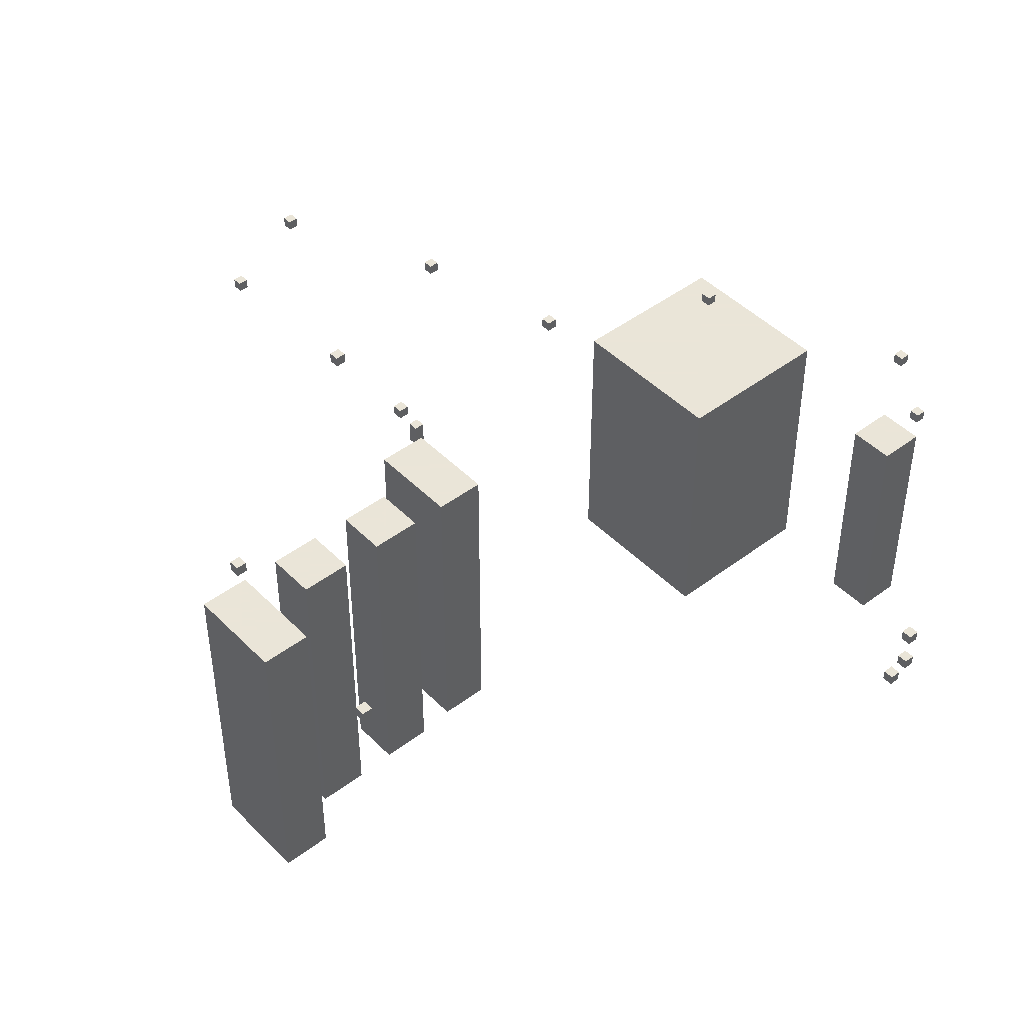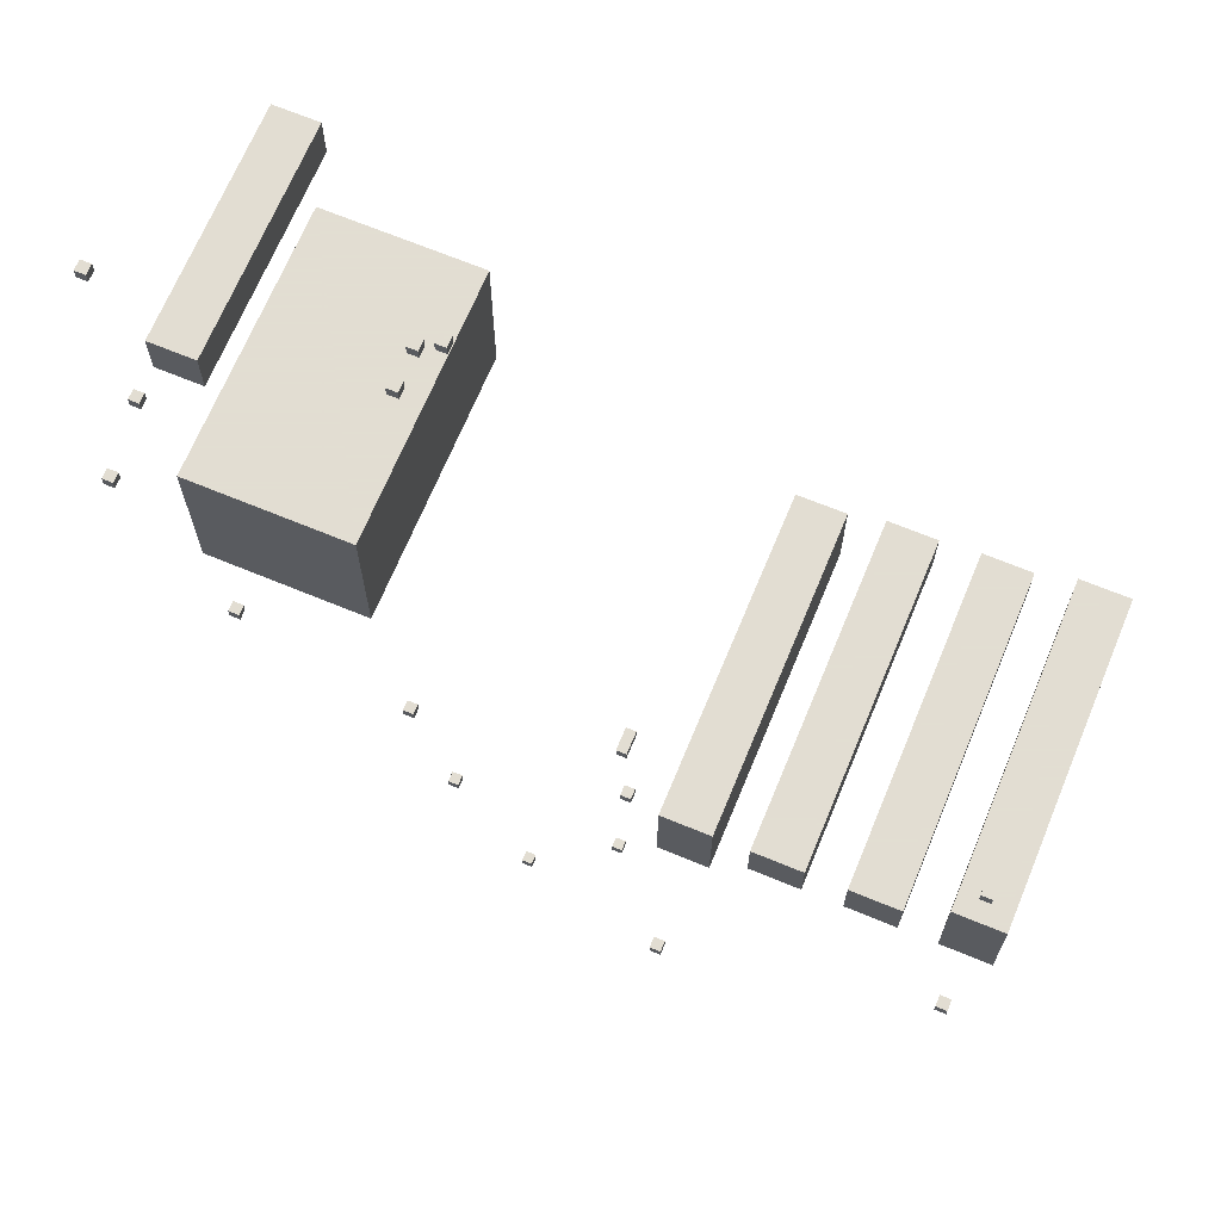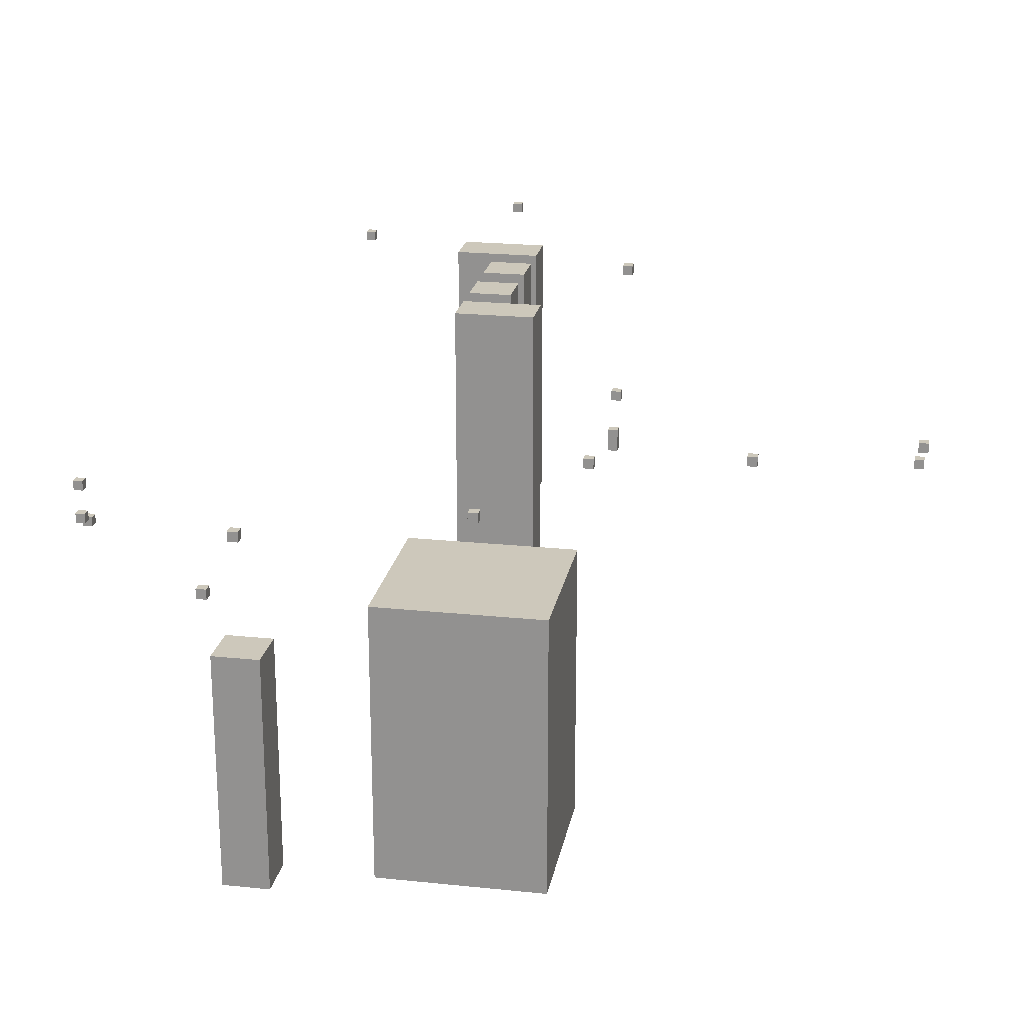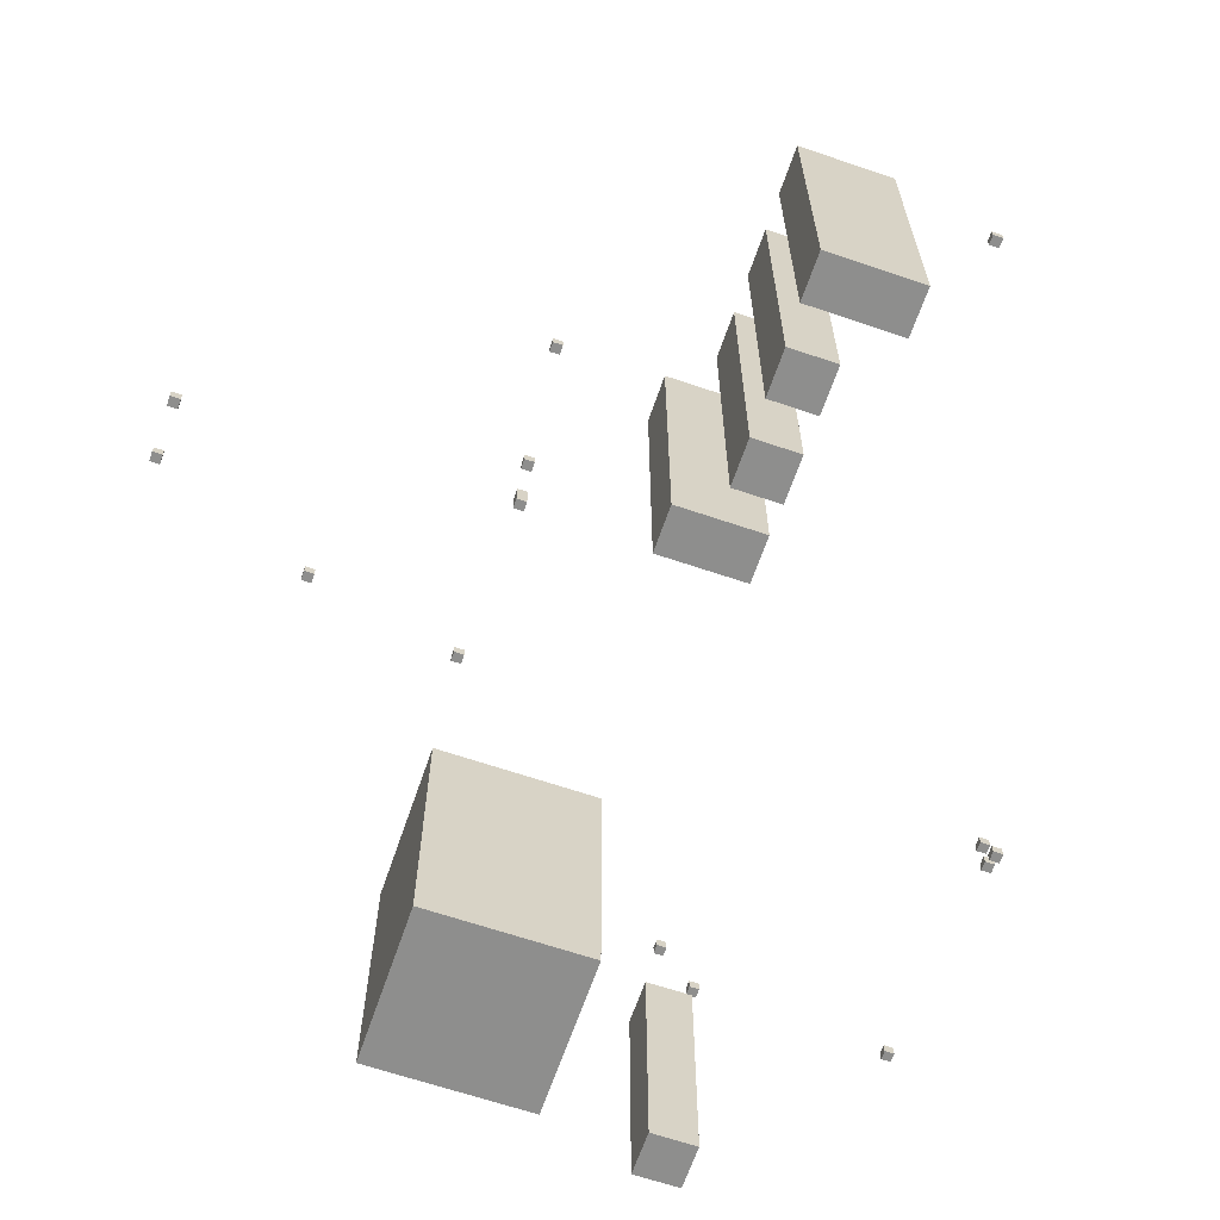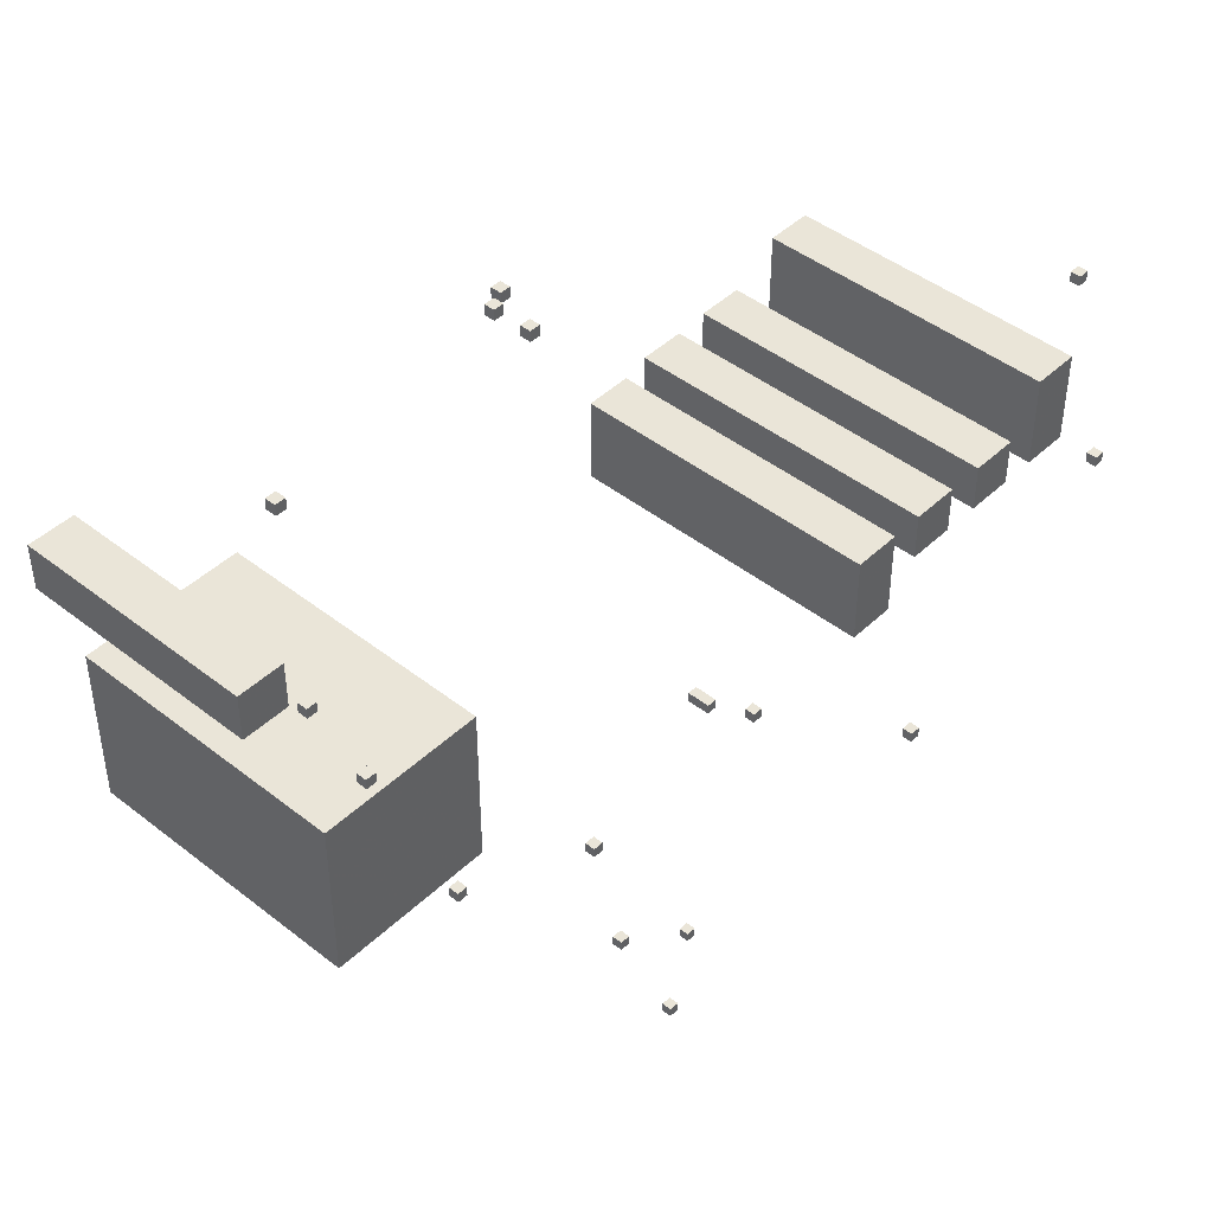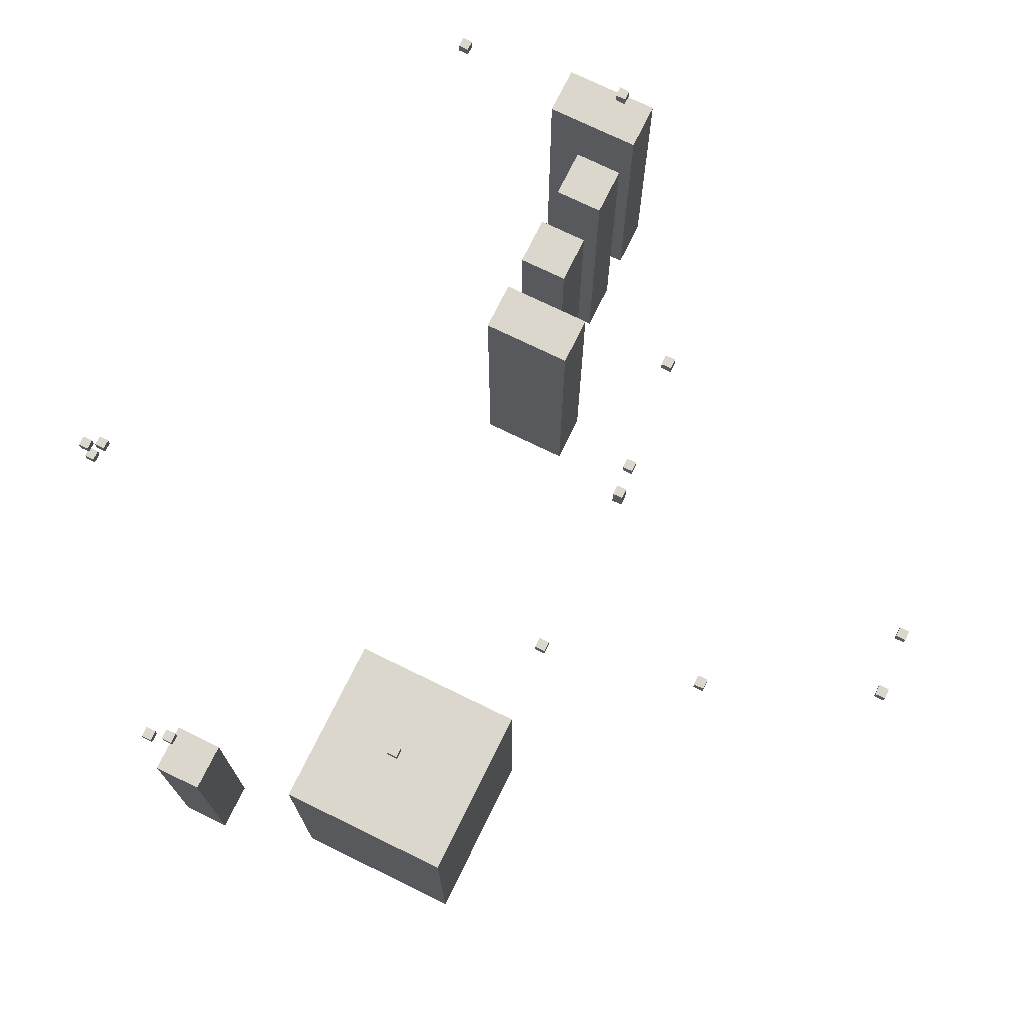
<metadata>
{"format":"obj","ext":"obj","renderer":"f3d","projection":"perspective","resolution":1024,"background":"white","views":[{"elev":45.5,"azim":-41.1,"up":"+Y"},{"elev":68.1,"azim":-157.5,"up":"+Z"},{"elev":21.8,"azim":100.4,"up":"+Y"},{"elev":-64.9,"azim":-108.9,"up":"+Y"},{"elev":44.7,"azim":132.4,"up":"+Z"},{"elev":73.2,"azim":116.1,"up":"+Y"}]}
</metadata>
<code>
o Door_Cube.056
v -0.1168 -0.9001 -13.04
v -0.1168 1.1 -13.04
v -0.1168 -0.9001 -15.04
v -0.1168 1.1 -15.04
v 1.883 -0.9001 -13.04
v 1.883 1.1 -13.04
v 1.883 -0.9001 -15.04
v 1.883 1.1 -15.04
f 1 2 4 3
f 3 4 8 7
f 7 8 6 5
f 5 6 2 1
f 3 7 5 1
f 8 4 2 6
o Exit_180.0__Cube.057
v -32.84 10.98 -180.9
v -32.84 12.98 -180.9
v -32.84 10.98 -182.9
v -32.84 12.98 -182.9
v -30.84 10.98 -180.9
v -30.84 12.98 -180.9
v -30.84 10.98 -182.9
v -30.84 12.98 -182.9
f 9 10 12 11
f 11 12 16 15
f 15 16 14 13
f 13 14 10 9
f 11 15 13 9
f 16 12 10 14
o Exit_270.0__Cube.058
v -100.9 34.86 -49.51
v -100.9 36.86 -49.51
v -100.9 34.86 -51.51
v -100.9 36.86 -51.51
v -98.94 34.86 -49.51
v -98.94 36.86 -49.51
v -98.94 34.86 -51.51
v -98.94 36.86 -51.51
f 17 18 20 19
f 19 20 24 23
f 23 24 22 21
f 21 22 18 17
f 19 23 21 17
f 24 20 18 22
o Respawn_Cube.059
v 3.426 1.2 -12.94
v 3.426 3.2 -12.94
v 3.426 1.2 -14.94
v 3.426 3.2 -14.94
v 5.426 1.2 -12.94
v 5.426 3.2 -12.94
v 5.426 1.2 -14.94
v 5.426 3.2 -14.94
f 25 26 28 27
f 27 28 32 31
f 31 32 30 29
f 29 30 26 25
f 27 31 29 25
f 32 28 26 30
o Light_Cube.060
v 3.426 8.364 -12.94
v 3.426 10.36 -12.94
v 3.426 8.364 -14.94
v 3.426 10.36 -14.94
v 5.426 8.364 -12.94
v 5.426 10.36 -12.94
v 5.426 8.364 -14.94
v 5.426 10.36 -14.94
f 33 34 36 35
f 35 36 40 39
f 39 40 38 37
f 37 38 34 33
f 35 39 37 33
f 40 36 34 38
o Light.001_Cube.061
v 53.04 8.364 -12.94
v 53.04 10.36 -12.94
v 53.04 8.364 -14.94
v 53.04 10.36 -14.94
v 55.04 8.364 -12.94
v 55.04 10.36 -12.94
v 55.04 8.364 -14.94
v 55.04 10.36 -14.94
f 41 42 44 43
f 43 44 48 47
f 47 48 46 45
f 45 46 42 41
f 43 47 45 41
f 48 44 42 46
o Light.002_Cube.062
v 51.4 8.364 -54.09
v 51.4 10.36 -54.09
v 51.4 8.364 -56.09
v 51.4 10.36 -56.09
v 53.4 8.364 -54.09
v 53.4 10.36 -54.09
v 53.4 8.364 -56.09
v 53.4 10.36 -56.09
f 49 50 52 51
f 51 52 56 55
f 55 56 54 53
f 53 54 50 49
f 51 55 53 49
f 56 52 50 54
o Light.003_Cube.063
v 51.4 20.1 -60.54
v 51.4 22.1 -60.54
v 51.4 20.1 -62.54
v 51.4 22.1 -62.54
v 53.4 20.1 -60.54
v 53.4 22.1 -60.54
v 53.4 20.1 -62.54
v 53.4 22.1 -62.54
f 57 58 60 59
f 59 60 64 63
f 63 64 62 61
f 61 62 58 57
f 59 63 61 57
f 64 60 58 62
o Light.004_Cube.064
v 34.66 20.1 -101.1
v 34.66 22.1 -101.1
v 34.66 20.1 -103.1
v 34.66 22.1 -103.1
v 36.66 20.1 -101.1
v 36.66 22.1 -101.1
v 36.66 20.1 -103.1
v 36.66 22.1 -103.1
f 65 66 68 67
f 67 68 72 71
f 71 72 70 69
f 69 70 66 65
f 67 71 69 65
f 72 68 66 70
o Light.005_Cube.065
v 3.102 20.1 -117.7
v 3.102 22.1 -117.7
v 3.102 20.1 -119.7
v 3.102 22.1 -119.7
v 5.102 20.1 -117.7
v 5.102 22.1 -117.7
v 5.102 20.1 -119.7
v 5.102 22.1 -119.7
f 73 74 76 75
f 75 76 80 79
f 79 80 78 77
f 77 78 74 73
f 75 79 77 73
f 80 76 74 78
o Light.006_Cube.066
v -3.782 20.1 -148.9
v -3.782 22.1 -148.9
v -3.782 20.1 -150.9
v -3.782 22.1 -150.9
v -1.782 20.1 -148.9
v -1.782 22.1 -148.9
v -1.782 20.1 -150.9
v -1.782 22.1 -150.9
f 81 82 84 83
f 83 84 88 87
f 87 88 86 85
f 85 86 82 81
f 83 87 85 81
f 88 84 82 86
o Light.007_Cube.067
v -17.63 20.1 -181.5
v -17.63 22.1 -181.5
v -17.63 20.1 -183.5
v -17.63 22.1 -183.5
v -15.63 20.1 -181.5
v -15.63 22.1 -181.5
v -15.63 20.1 -183.5
v -15.63 22.1 -183.5
f 89 90 92 91
f 91 92 96 95
f 95 96 94 93
f 93 94 90 89
f 91 95 93 89
f 96 92 90 94
o Light.008_Cube.068
v -38.07 20.1 -117.3
v -38.07 22.1 -117.3
v -38.07 20.1 -119.3
v -38.07 22.1 -119.3
v -36.07 20.1 -117.3
v -36.07 22.1 -117.3
v -36.07 20.1 -119.3
v -36.07 22.1 -119.3
f 97 98 100 99
f 99 100 104 103
f 103 104 102 101
f 101 102 98 97
f 99 103 101 97
f 104 100 98 102
o Light.009_Cube.069
v -53.01 43.23 -117.3
v -53.01 45.23 -117.3
v -53.01 43.23 -119.3
v -53.01 45.23 -119.3
v -51.01 43.23 -117.3
v -51.01 45.23 -117.3
v -51.01 43.23 -119.3
v -51.01 45.23 -119.3
f 105 106 108 107
f 107 108 112 111
f 111 112 110 109
f 109 110 106 105
f 107 111 109 105
f 112 108 106 110
o Light.010_Cube.070
v -100.9 43.23 -84.87
v -100.9 45.23 -84.87
v -100.9 43.23 -86.87
v -100.9 45.23 -86.87
v -98.94 43.23 -84.87
v -98.94 45.23 -84.87
v -98.94 43.23 -86.87
v -98.94 45.23 -86.87
f 113 114 116 115
f 115 116 120 119
f 119 120 118 117
f 117 118 114 113
f 115 119 117 113
f 120 116 114 118
o HurtBox_Cube.087
v 47.29 -49.2 -57.3
v 47.29 -1.343 -57.3
v 47.29 -49.2 -66.62
v 47.29 -1.343 -66.62
v 56.61 -49.2 -57.3
v 56.61 -1.343 -57.3
v 56.61 -49.2 -66.62
v 56.61 -1.343 -66.62
f 121 122 124 123
f 123 124 128 127
f 127 128 126 125
f 125 126 122 121
f 123 127 125 121
f 128 124 122 126
o HurtBox.001_Cube.088
v 17.57 -48.01 -85.5
v 17.57 8.165 -85.5
v 17.57 -48.01 -118.6
v 17.57 8.165 -118.6
v 50.7 -48.01 -85.5
v 50.7 8.165 -85.5
v 50.7 -48.01 -118.6
v 50.7 8.165 -118.6
f 129 130 132 131
f 131 132 136 135
f 135 136 134 133
f 133 134 130 129
f 131 135 133 129
f 136 132 130 134
o HurtBox.002_Cube.089
v -56.69 -26.87 -81.53
v -56.69 33.81 -81.53
v -56.69 -26.87 -98.67
v -56.69 33.81 -98.67
v -47.37 -26.87 -81.53
v -47.37 33.81 -81.53
v -47.37 -26.87 -98.67
v -47.37 33.81 -98.67
f 137 138 140 139
f 139 140 144 143
f 143 144 142 141
f 141 142 138 137
f 139 143 141 137
f 144 140 138 142
o HurtBox.003_Cube.090
v -72.38 -28.18 -81.49
v -72.38 33.81 -81.49
v -72.38 -28.18 -90.82
v -72.38 33.81 -90.82
v -63.07 -28.18 -81.49
v -63.07 33.81 -81.49
v -63.07 -28.18 -90.82
v -63.07 33.81 -90.82
f 145 146 148 147
f 147 148 152 151
f 151 152 150 149
f 149 150 146 145
f 147 151 149 145
f 152 148 146 150
o HurtBox.004_Cube.091
v -88.95 -28.68 -81.49
v -88.95 33.81 -81.49
v -88.95 -28.68 -90.82
v -88.95 33.81 -90.82
v -79.64 -28.68 -81.49
v -79.64 33.81 -81.49
v -79.64 -28.68 -90.82
v -79.64 33.81 -90.82
f 153 154 156 155
f 155 156 160 159
f 159 160 158 157
f 157 158 154 153
f 155 159 157 153
f 160 156 154 158
o HurtBox.005_Cube.092
v -105.2 -26.33 -72.28
v -105.2 33.81 -72.28
v -105.2 -26.33 -90.82
v -105.2 33.81 -90.82
v -95.85 -26.33 -72.28
v -95.85 33.81 -72.28
v -95.85 -26.33 -90.82
v -95.85 33.81 -90.82
f 161 162 164 163
f 163 164 168 167
f 167 168 166 165
f 165 166 162 161
f 163 167 165 161
f 168 164 162 166
o GravLift_Cube.093
v -34.25 10.24 -117.3
v -34.25 14.81 -117.3
v -34.25 10.24 -119.3
v -34.25 14.81 -119.3
v -32.25 10.24 -117.3
v -32.25 14.81 -117.3
v -32.25 10.24 -119.3
v -32.25 14.81 -119.3
f 169 170 172 171
f 171 172 176 175
f 175 176 174 173
f 173 174 170 169
f 171 175 173 169
f 176 172 170 174

</code>
